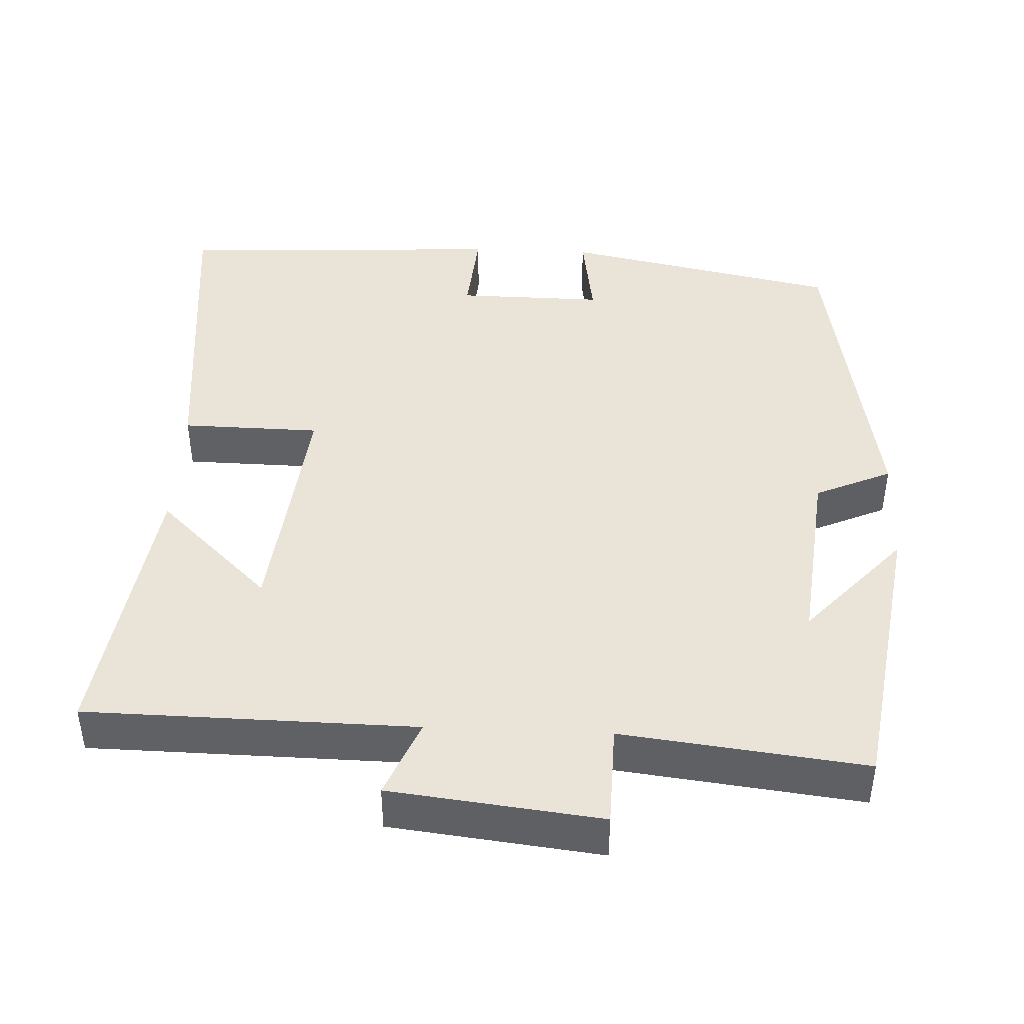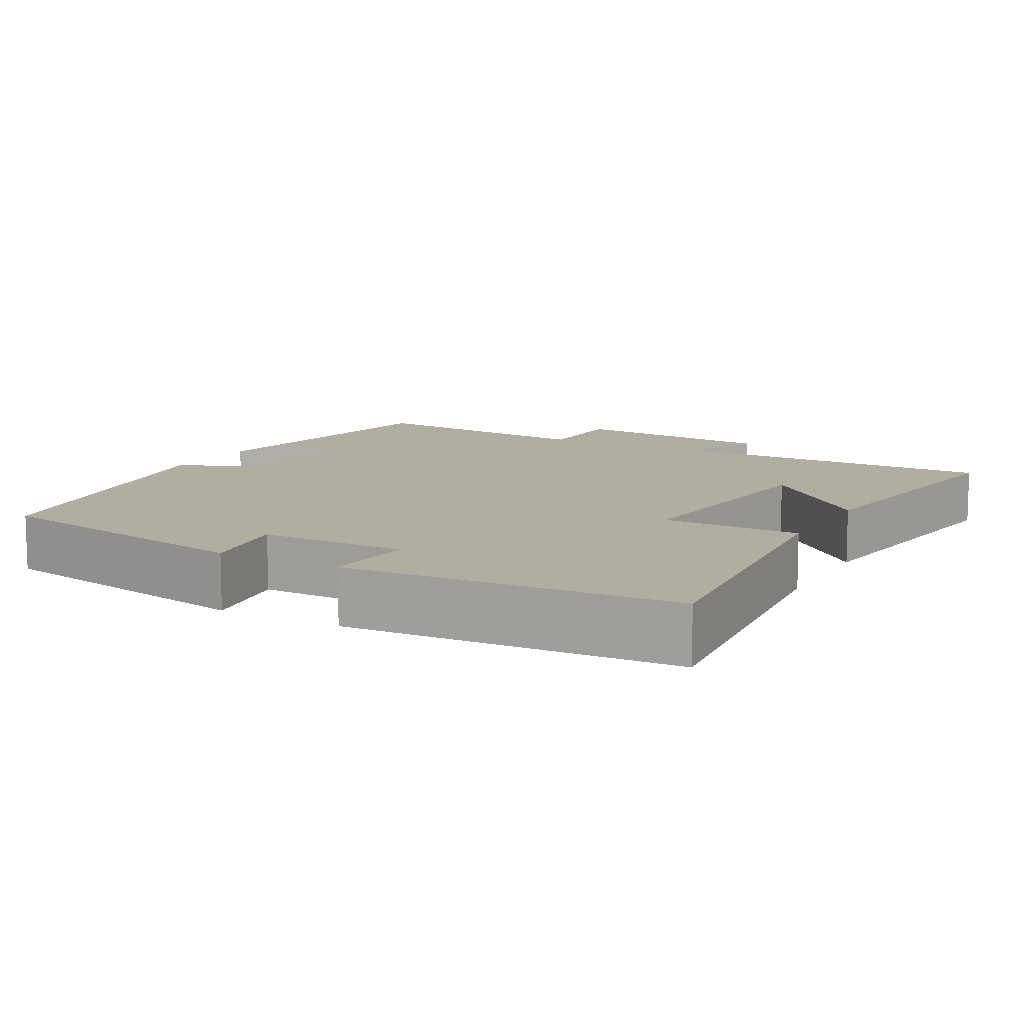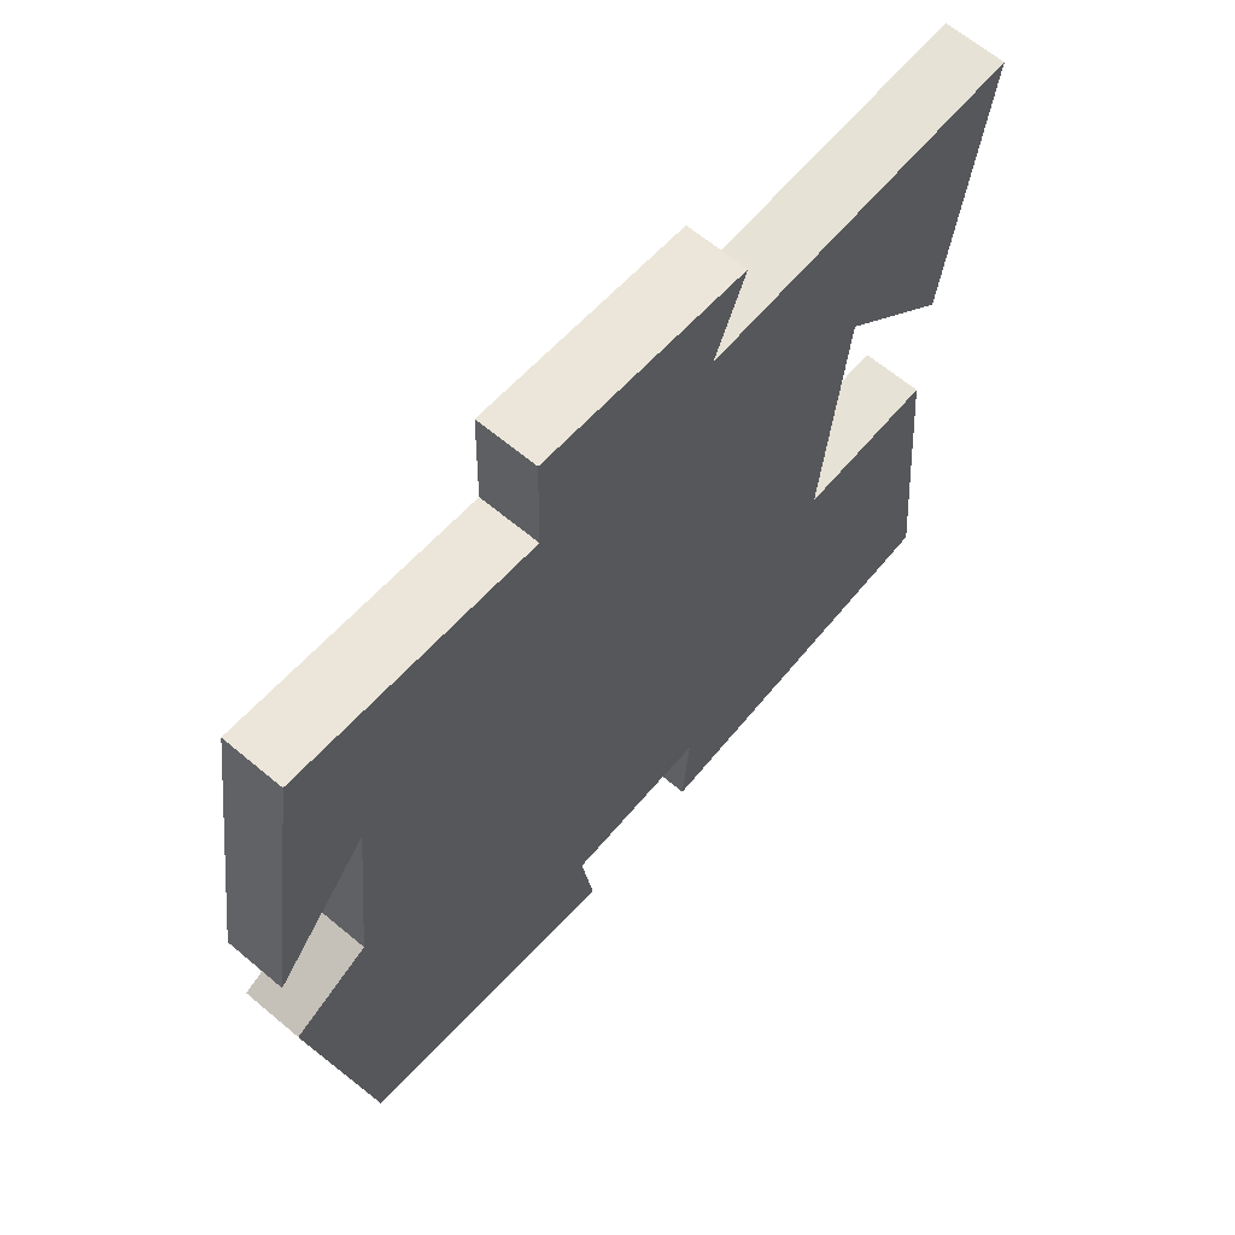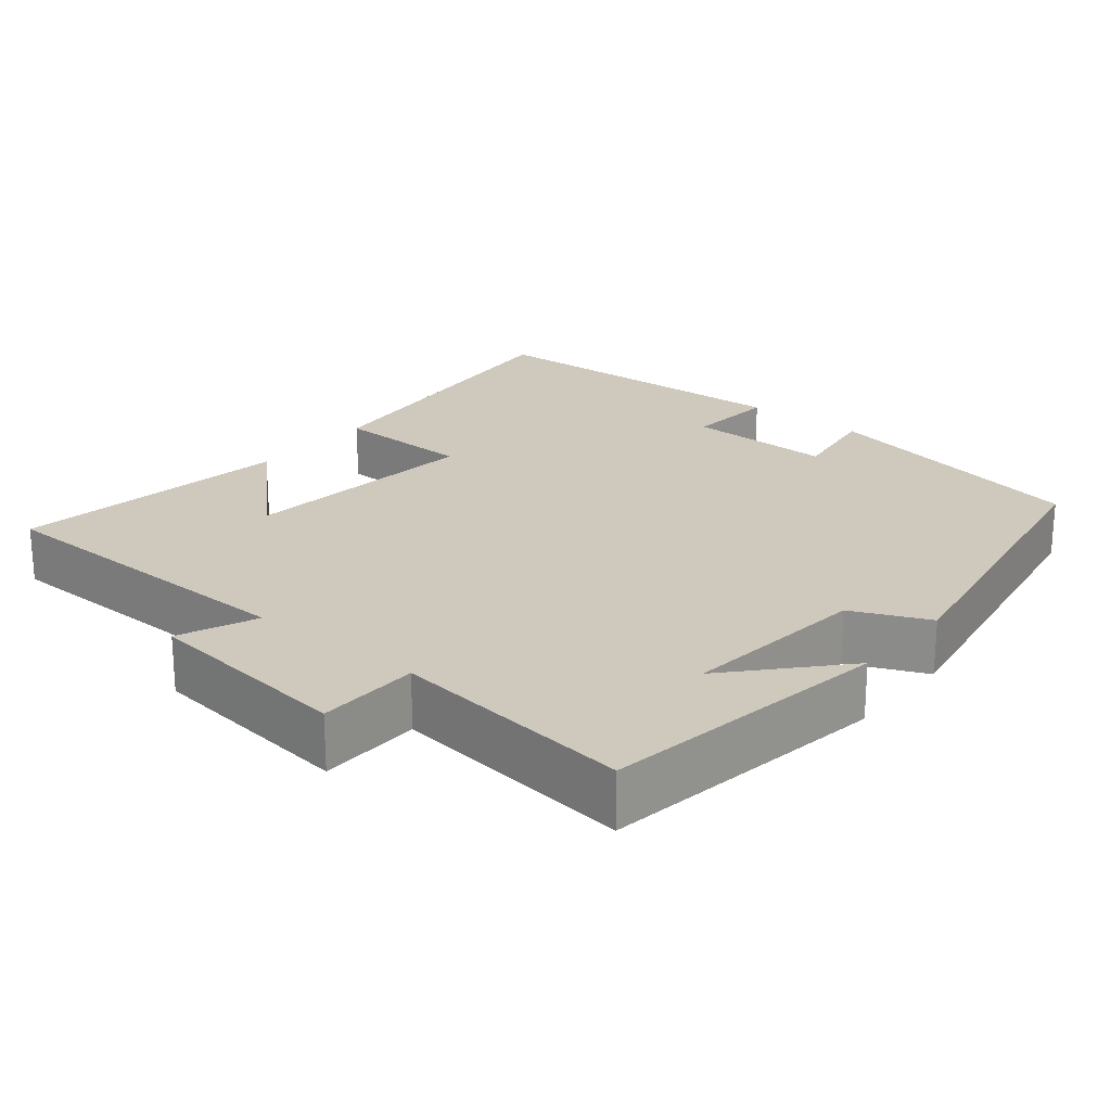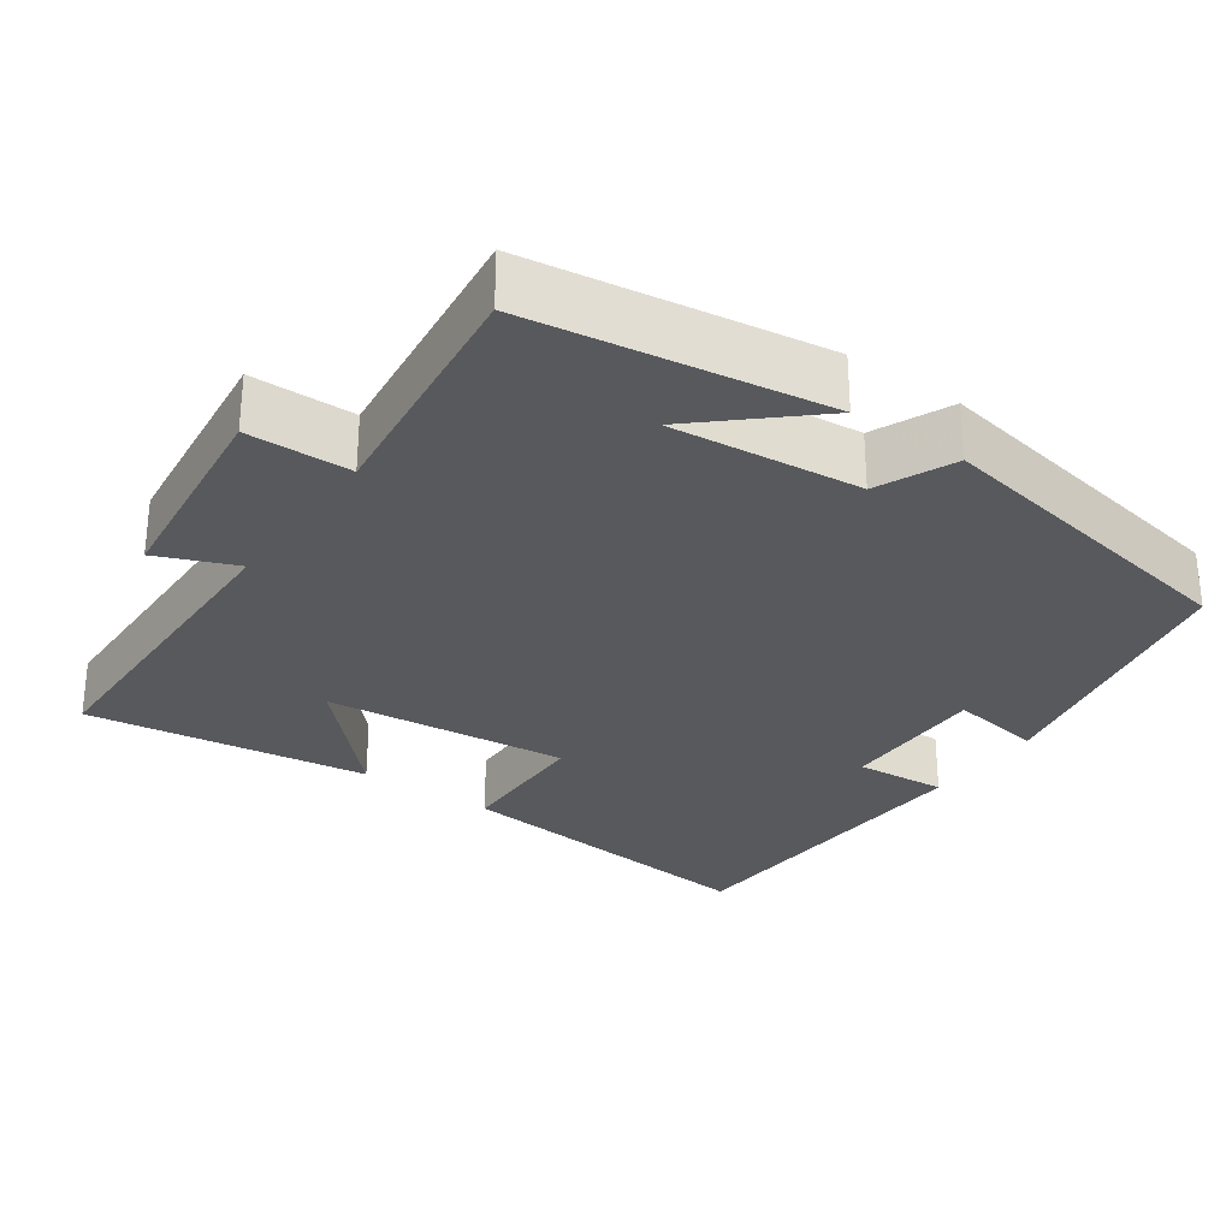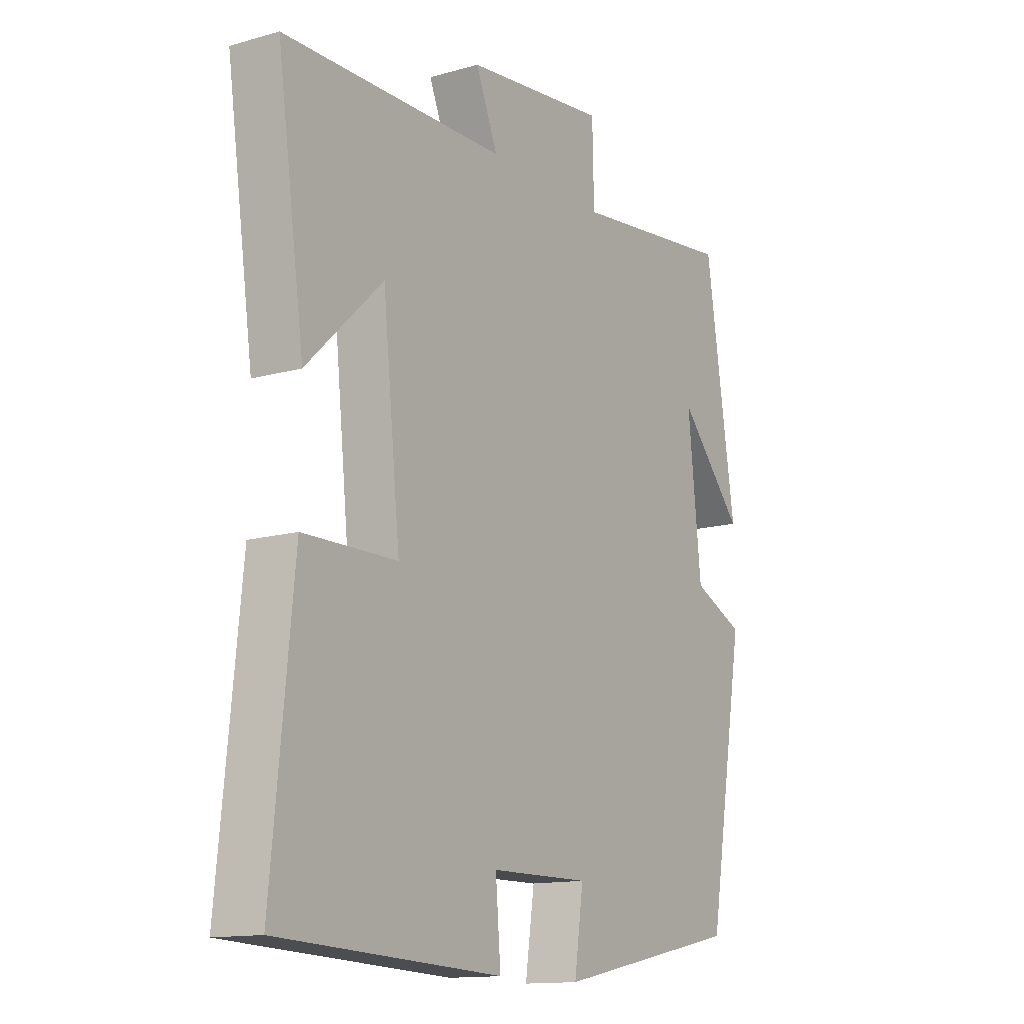
<metadata>
{"format":"obj","ext":"obj","renderer":"f3d","projection":"perspective","resolution":1024,"background":"white","views":[{"elev":43.3,"azim":2.6,"up":"+Y"},{"elev":10.5,"azim":-151.5,"up":"+Y"},{"elev":64.5,"azim":130.2,"up":"+Z"},{"elev":22.5,"azim":39.4,"up":"+Y"},{"elev":-29.1,"azim":54.7,"up":"+Y"},{"elev":-13.7,"azim":-57.5,"up":"+Z"}]}
</metadata>
<code>
v -0.553 0.07 0.494
v -0.118 0.07 0.5
v -0.161 0.07 0.603
v 0.117 0.07 0.635
v 0.12 0.07 0.5
v 0.441 0.07 0.538
v 0.5 0.07 0.154
v 0.373 0.07 0.295
v 0.399 0.07 0.047
v 0.5 0.07 0.002
v 0.426 0.07 -0.425
v 0.06 0.07 -0.5
v 0.078 0.07 -0.378
v -0.116 0.07 -0.38
v -0.106 0.07 -0.5
v -0.542 0.07 -0.478
v -0.5 0.07 -0.056
v -0.317 0.07 -0.053
v -0.351 0.07 0.267
v -0.5 0.07 0.124
v -0.553 0 0.494
v -0.118 0 0.5
v -0.161 0 0.603
v 0.117 0 0.635
v 0.12 0 0.5
v 0.441 0 0.538
v 0.5 0 0.154
v 0.373 0 0.295
v 0.399 0 0.047
v 0.5 0 0.002
v 0.426 0 -0.425
v 0.06 0 -0.5
v 0.078 0 -0.378
v -0.116 0 -0.38
v -0.106 0 -0.5
v -0.542 0 -0.478
v -0.5 0 -0.056
v -0.317 0 -0.053
v -0.351 0 0.267
v -0.5 0 0.124
f 19 20 1 2
f 18 19 2
f 15 16 17 18
f 14 15 18
f 13 14 18 2
f 10 11 12 13
f 9 10 13
f 8 9 13 2
f 6 7 8
f 5 6 8
f 5 8 2 3
f 3 4 5
f 22 21 40 39
f 22 39 38
f 38 37 36 35
f 38 35 34
f 22 38 34 33
f 33 32 31 30
f 33 30 29
f 22 33 29 28
f 28 27 26
f 28 26 25
f 23 22 28 25
f 25 24 23
f 1 21 22 2
f 2 22 23 3
f 3 23 24 4
f 4 24 25 5
f 5 25 26 6
f 6 26 27 7
f 7 27 28 8
f 8 28 29 9
f 9 29 30 10
f 10 30 31 11
f 11 31 32 12
f 12 32 33 13
f 13 33 34 14
f 14 34 35 15
f 15 35 36 16
f 16 36 37 17
f 17 37 38 18
f 18 38 39 19
f 19 39 40 20
f 20 40 21 1

</code>
